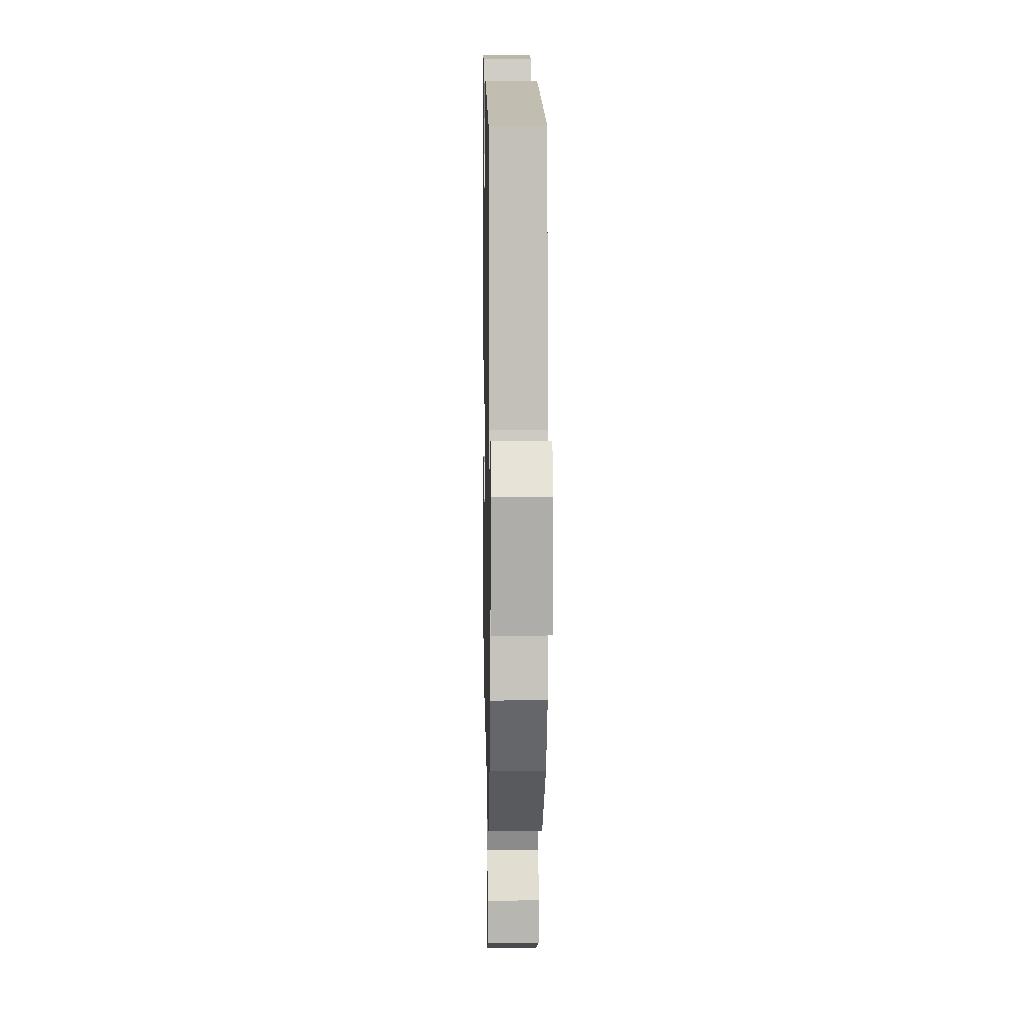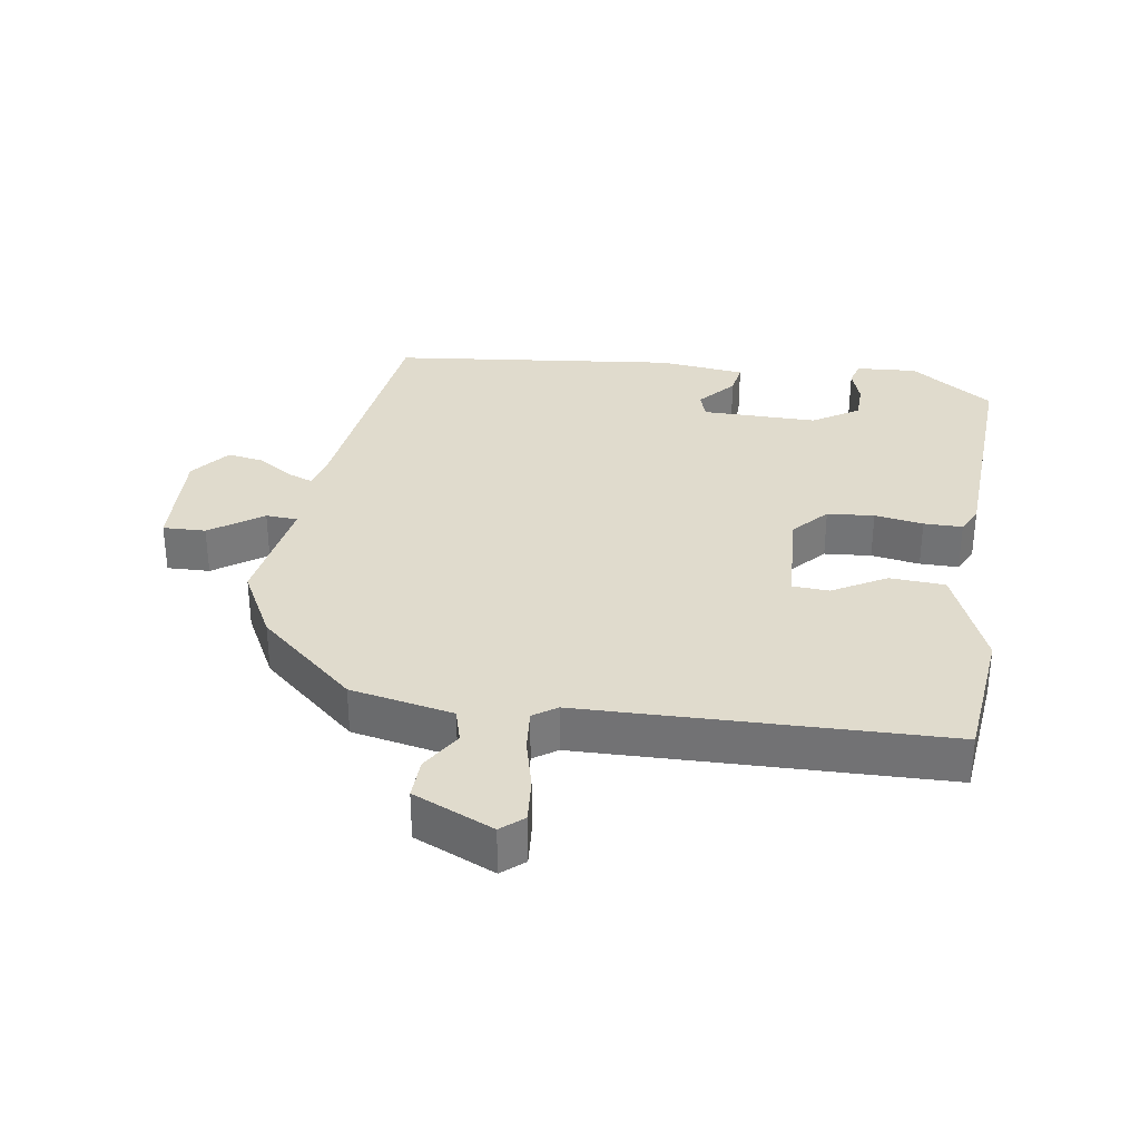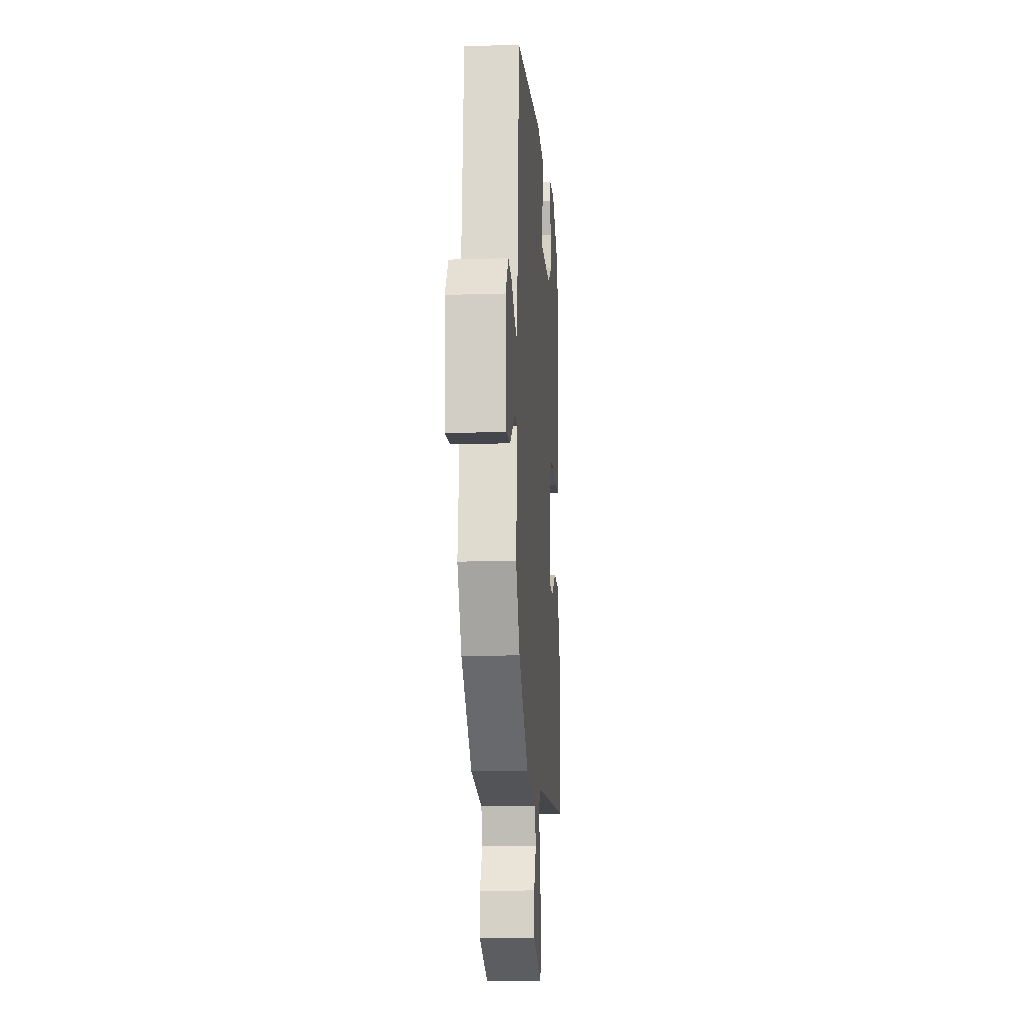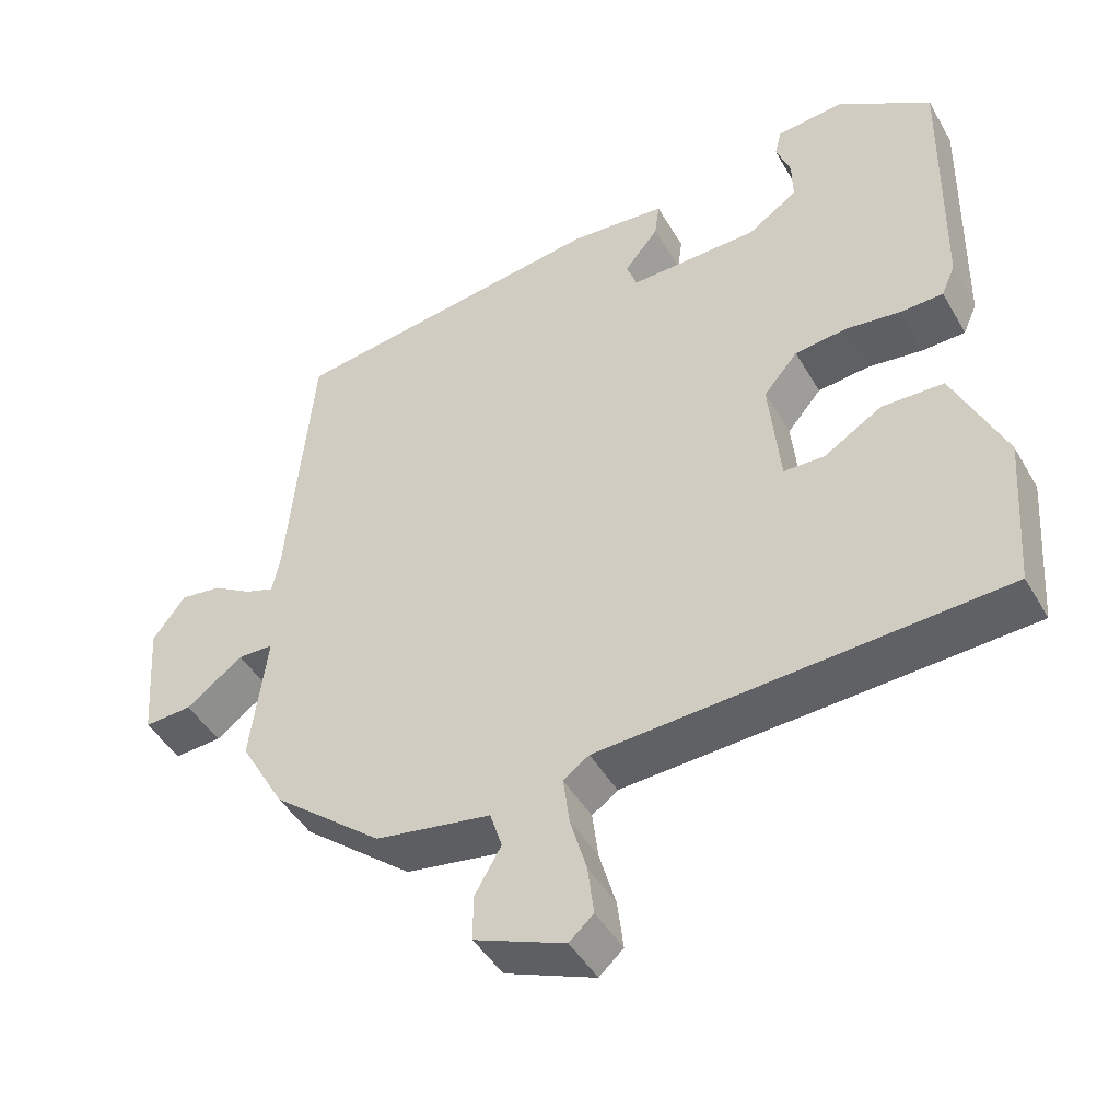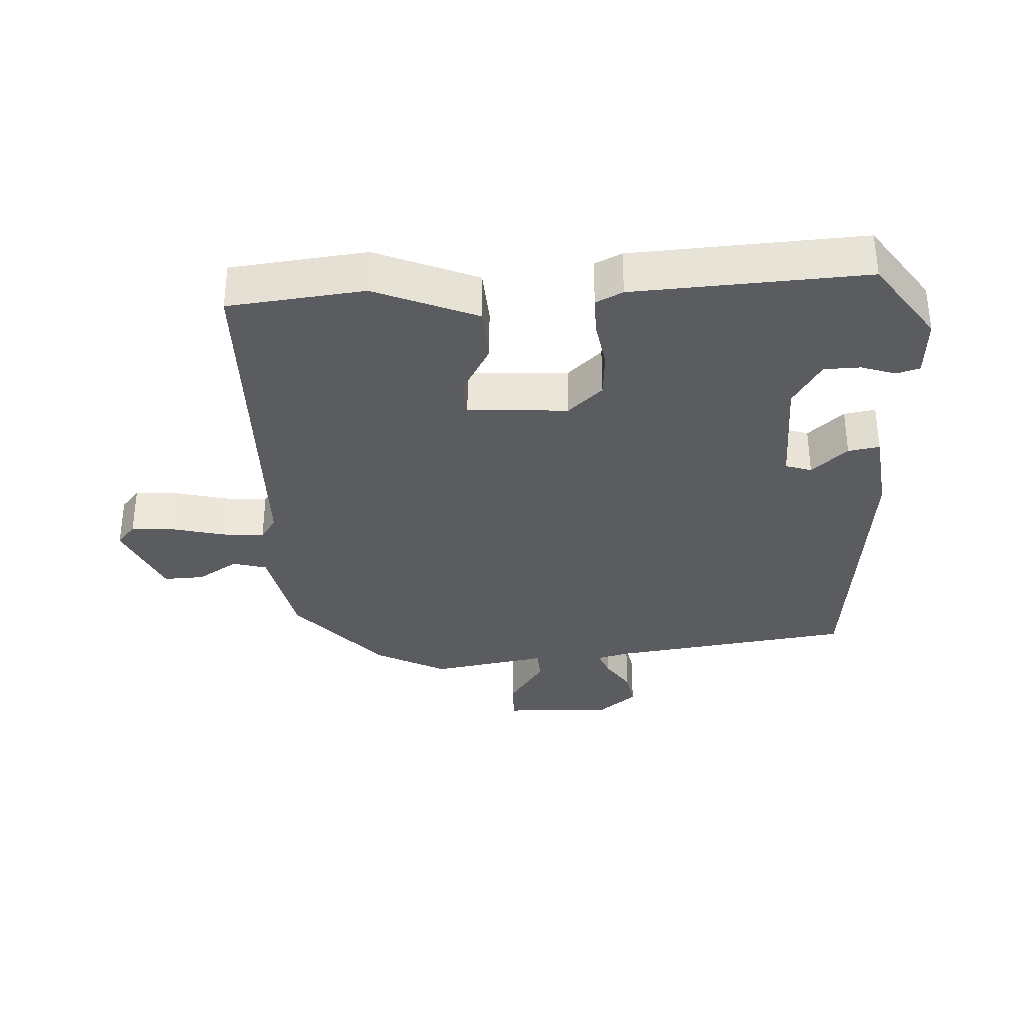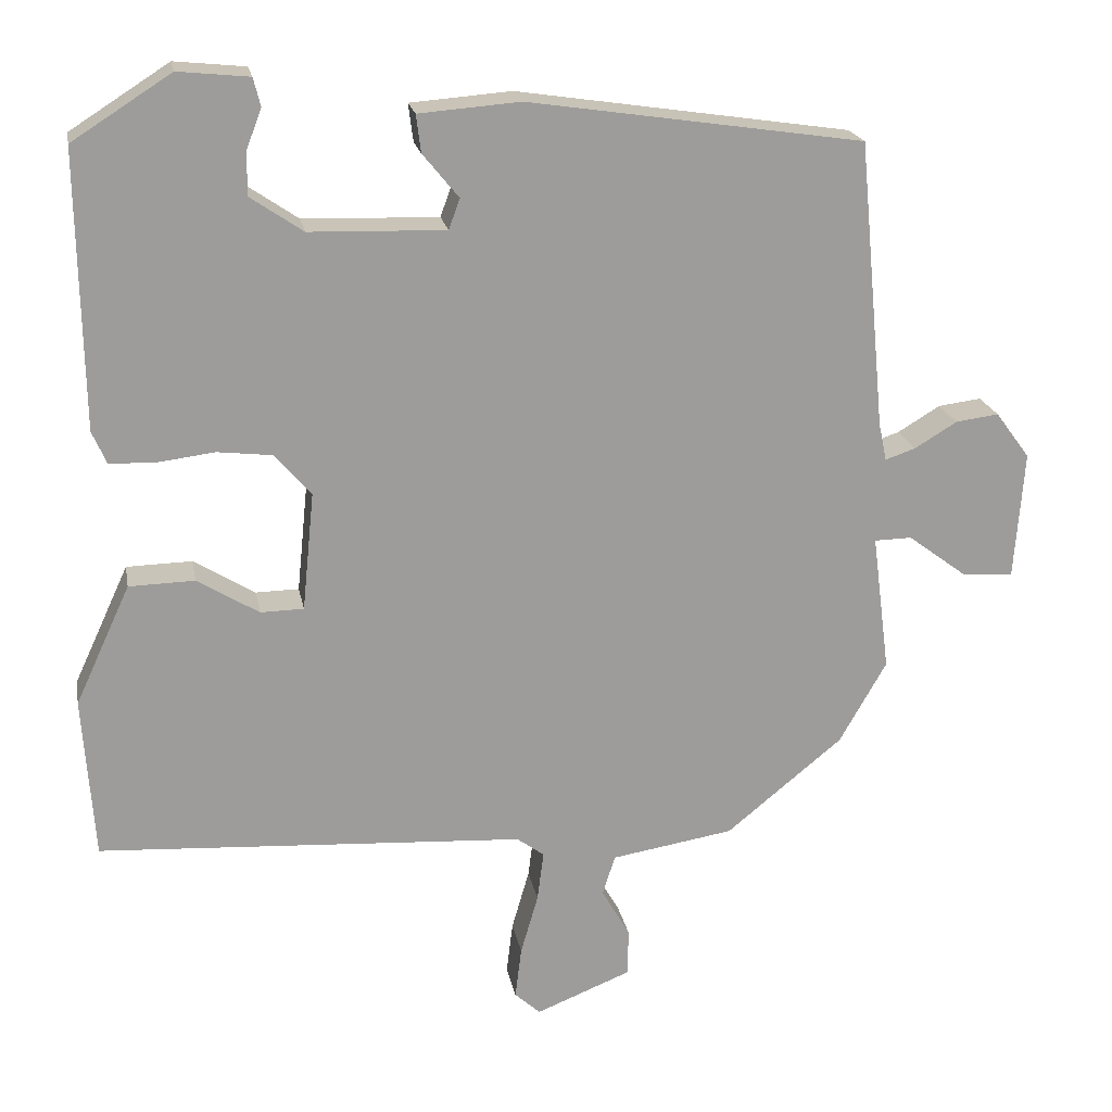
<metadata>
{"format":"obj","ext":"obj","renderer":"f3d","projection":"perspective","resolution":1024,"background":"white","views":[{"elev":8.6,"azim":88.9,"up":"+Z"},{"elev":33.3,"azim":-169.3,"up":"+Y"},{"elev":-13.8,"azim":94.0,"up":"+Z"},{"elev":-45.3,"azim":-151.6,"up":"+Z"},{"elev":-34.2,"azim":-84.6,"up":"+Y"},{"elev":20.1,"azim":-10.4,"up":"+Z"}]}
</metadata>
<code>
v 0.462 0.07 -0.389
v 0.316 0.07 -0.508
v 0.163 0.07 -0.533
v 0.147 0.07 -0.583
v 0.182 0.07 -0.644
v 0.182 0.07 -0.704
v 0.062 0.07 -0.752
v 0.03 0.07 -0.723
v 0.038 0.07 -0.658
v 0.06 0.07 -0.582
v 0.068 0.07 -0.52
v 0.034 0.07 -0.495
v -0.5 0.07 -0.464
v -0.514 0.07 -0.261
v -0.445 0.07 -0.112
v -0.363 0.07 -0.11
v -0.286 0.07 -0.157
v -0.232 0.07 -0.156
v -0.217 0.07 -0.008
v -0.262 0.07 0.045
v -0.331 0.07 0.053
v -0.403 0.07 0.044
v -0.46 0.07 0.046
v -0.478 0.07 0.087
v -0.483 0.07 0.432
v -0.359 0.07 0.511
v -0.27 0.07 0.502
v -0.261 0.07 0.467
v -0.28 0.07 0.417
v -0.281 0.07 0.363
v -0.215 0.07 0.318
v -0.045 0.07 0.313
v -0.031 0.07 0.351
v -0.076 0.07 0.406
v -0.082 0.07 0.453
v 0.045 0.07 0.463
v 0.464 0.07 0.401
v 0.498 0.07 0.041
v 0.508 0.07 -0.006
v 0.546 0.07 0.007
v 0.599 0.07 0.039
v 0.653 0.07 0.046
v 0.696 0.07 -0.012
v 0.684 0.07 -0.173
v 0.621 0.07 -0.169
v 0.546 0.07 -0.113
v 0.499 0.07 -0.114
v 0.521 0.07 -0.286
v 0.462 0 -0.389
v 0.316 0 -0.508
v 0.163 0 -0.533
v 0.147 0 -0.583
v 0.182 0 -0.644
v 0.182 0 -0.704
v 0.062 0 -0.752
v 0.03 0 -0.723
v 0.038 0 -0.658
v 0.06 0 -0.582
v 0.068 0 -0.52
v 0.034 0 -0.495
v -0.5 0 -0.464
v -0.514 0 -0.261
v -0.445 0 -0.112
v -0.363 0 -0.11
v -0.286 0 -0.157
v -0.232 0 -0.156
v -0.217 0 -0.008
v -0.262 0 0.045
v -0.331 0 0.053
v -0.403 0 0.044
v -0.46 0 0.046
v -0.478 0 0.087
v -0.483 0 0.432
v -0.359 0 0.511
v -0.27 0 0.502
v -0.261 0 0.467
v -0.28 0 0.417
v -0.281 0 0.363
v -0.215 0 0.318
v -0.045 0 0.313
v -0.031 0 0.351
v -0.076 0 0.406
v -0.082 0 0.453
v 0.045 0 0.463
v 0.464 0 0.401
v 0.498 0 0.041
v 0.508 0 -0.006
v 0.546 0 0.007
v 0.599 0 0.039
v 0.653 0 0.046
v 0.696 0 -0.012
v 0.684 0 -0.173
v 0.621 0 -0.169
v 0.546 0 -0.113
v 0.499 0 -0.114
v 0.521 0 -0.286
f 47 48 1 2
f 43 44 45 46
f 43 46 47
f 40 41 42 43
f 39 40 43 47
f 38 39 47 2
f 33 34 35 36
f 32 33 36 37
f 26 27 28 29
f 26 29 30
f 25 26 30
f 24 25 30 31
f 21 22 23 24
f 20 21 24 31
f 14 15 16 17
f 12 13 14 17
f 11 12 17 18
f 7 8 9 10
f 7 10 11
f 4 5 6 7
f 3 4 7 11
f 32 37 38 2
f 19 20 31 32
f 11 18 19 32
f 2 3 11 32
f 50 49 96 95
f 94 93 92 91
f 95 94 91
f 91 90 89 88
f 95 91 88 87
f 50 95 87 86
f 84 83 82 81
f 85 84 81 80
f 77 76 75 74
f 78 77 74
f 78 74 73
f 79 78 73 72
f 72 71 70 69
f 79 72 69 68
f 65 64 63 62
f 65 62 61 60
f 66 65 60 59
f 58 57 56 55
f 59 58 55
f 55 54 53 52
f 59 55 52 51
f 50 86 85 80
f 80 79 68 67
f 80 67 66 59
f 80 59 51 50
f 1 49 50 2
f 2 50 51 3
f 3 51 52 4
f 4 52 53 5
f 5 53 54 6
f 6 54 55 7
f 7 55 56 8
f 8 56 57 9
f 9 57 58 10
f 10 58 59 11
f 11 59 60 12
f 12 60 61 13
f 13 61 62 14
f 14 62 63 15
f 15 63 64 16
f 16 64 65 17
f 17 65 66 18
f 18 66 67 19
f 19 67 68 20
f 20 68 69 21
f 21 69 70 22
f 22 70 71 23
f 23 71 72 24
f 24 72 73 25
f 25 73 74 26
f 26 74 75 27
f 27 75 76 28
f 28 76 77 29
f 29 77 78 30
f 30 78 79 31
f 31 79 80 32
f 32 80 81 33
f 33 81 82 34
f 34 82 83 35
f 35 83 84 36
f 36 84 85 37
f 37 85 86 38
f 38 86 87 39
f 39 87 88 40
f 40 88 89 41
f 41 89 90 42
f 42 90 91 43
f 43 91 92 44
f 44 92 93 45
f 45 93 94 46
f 46 94 95 47
f 47 95 96 48
f 48 96 49 1

</code>
